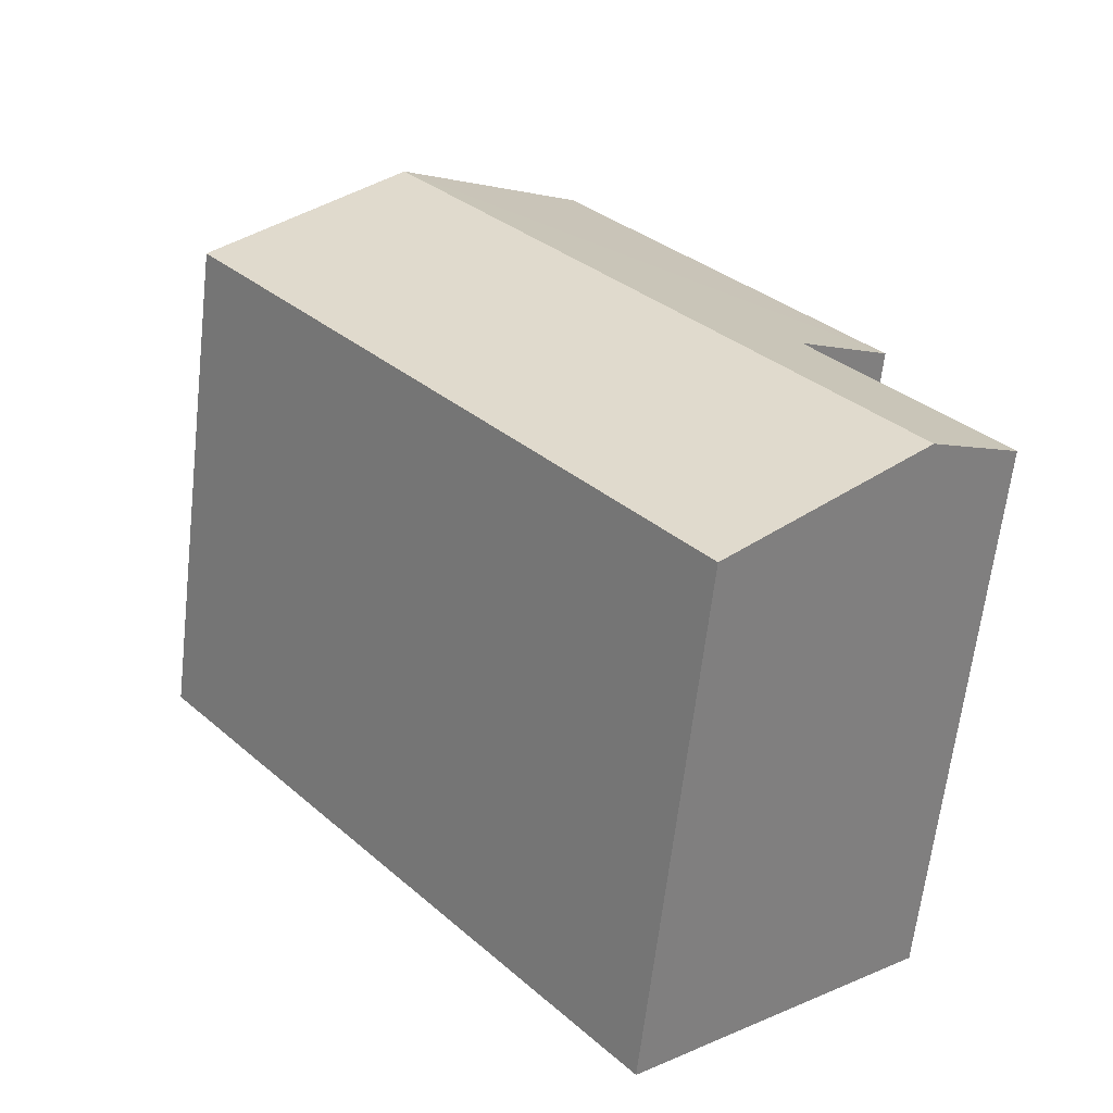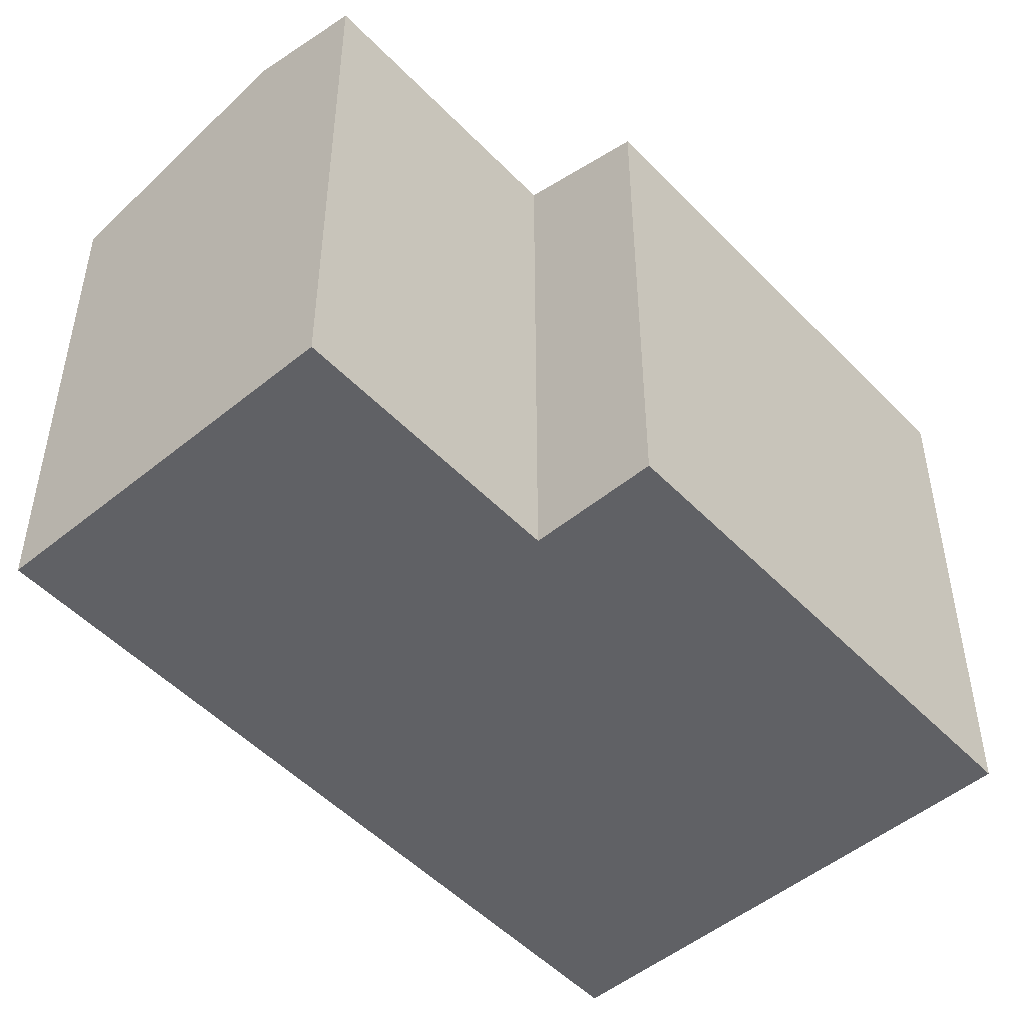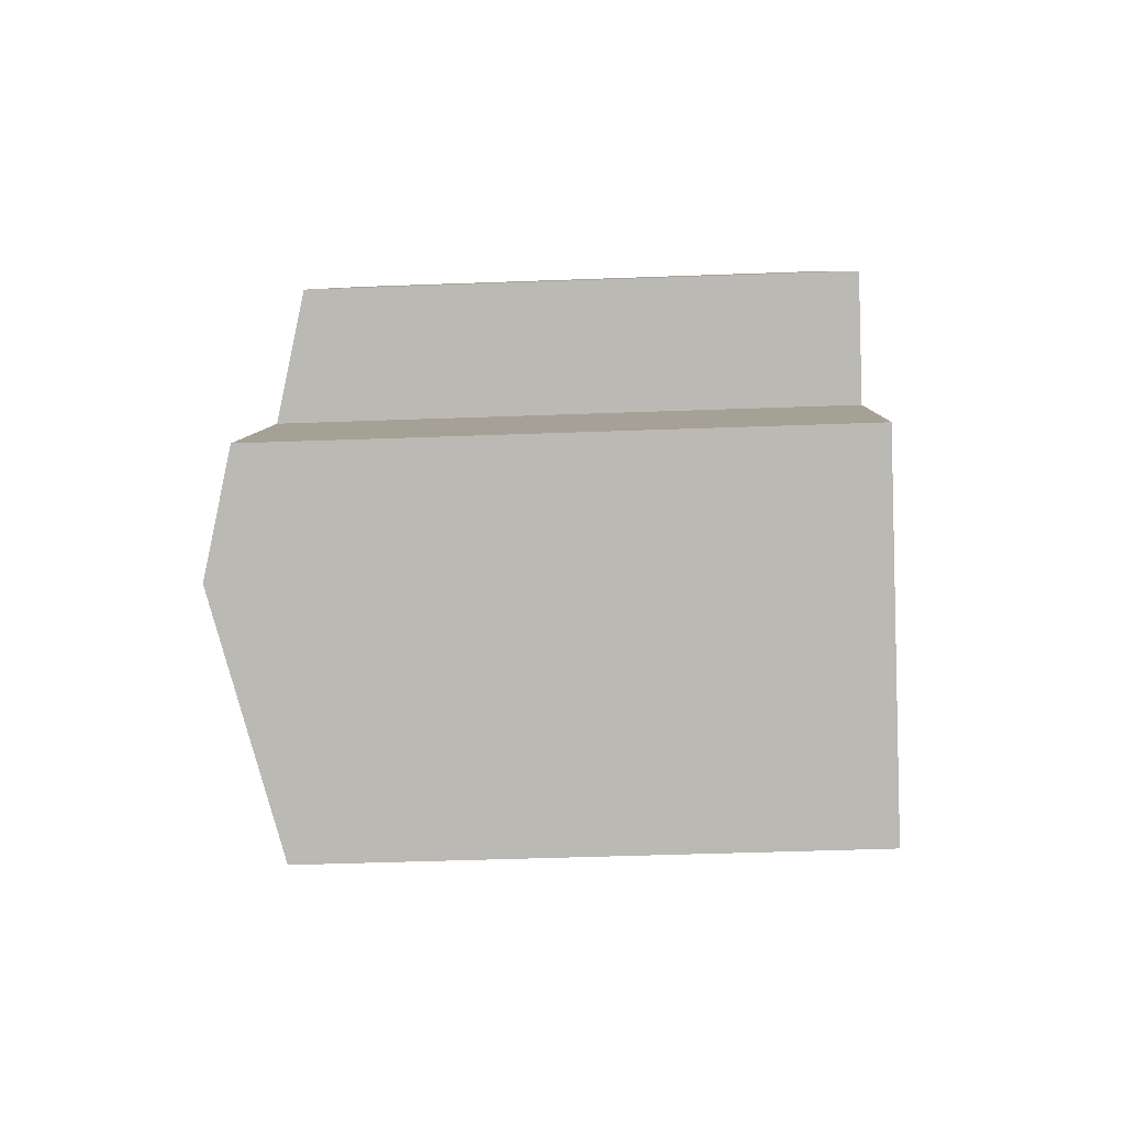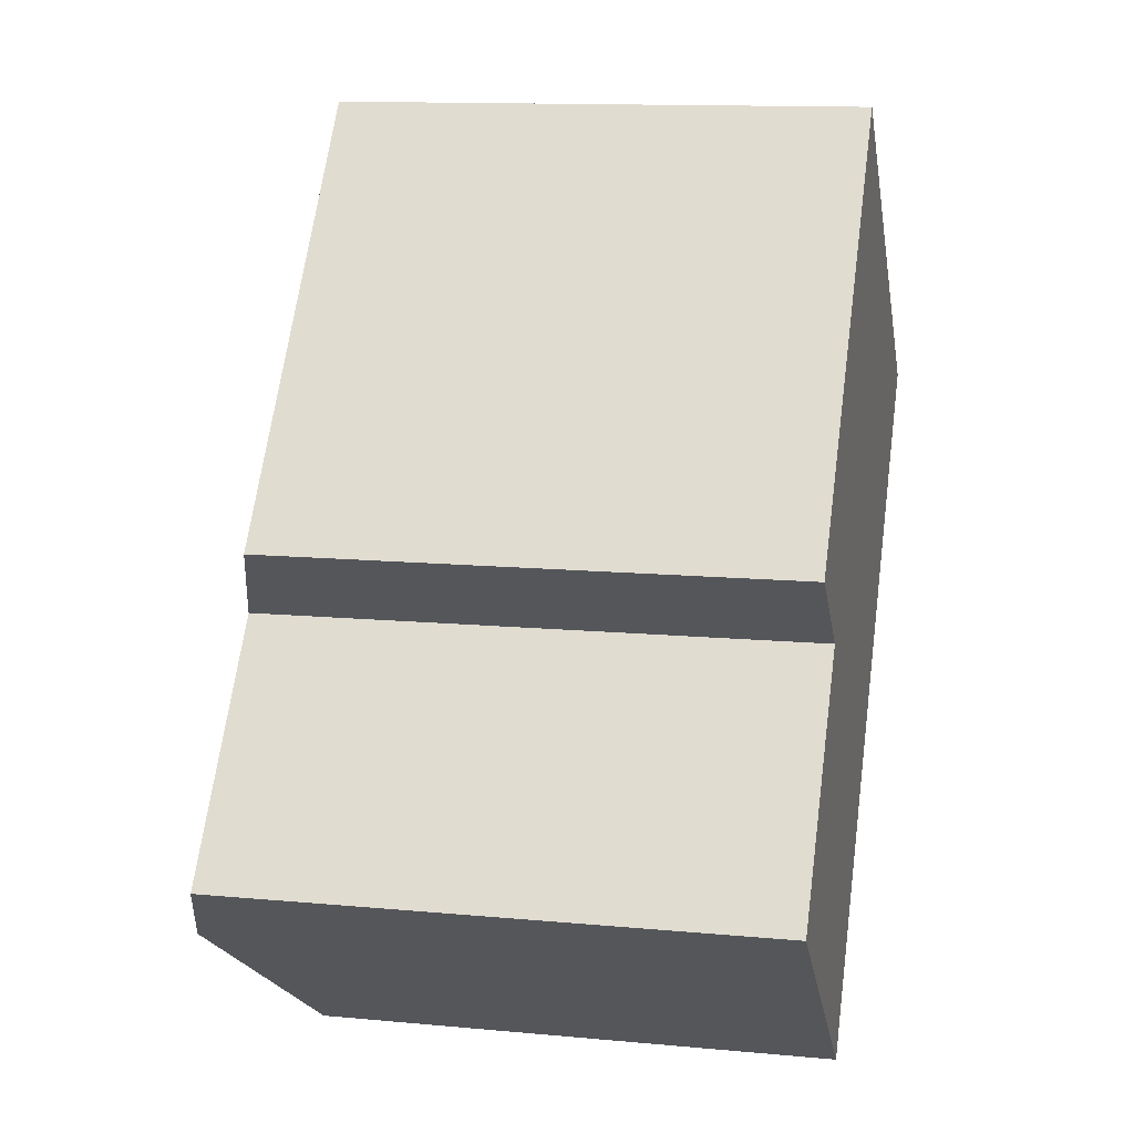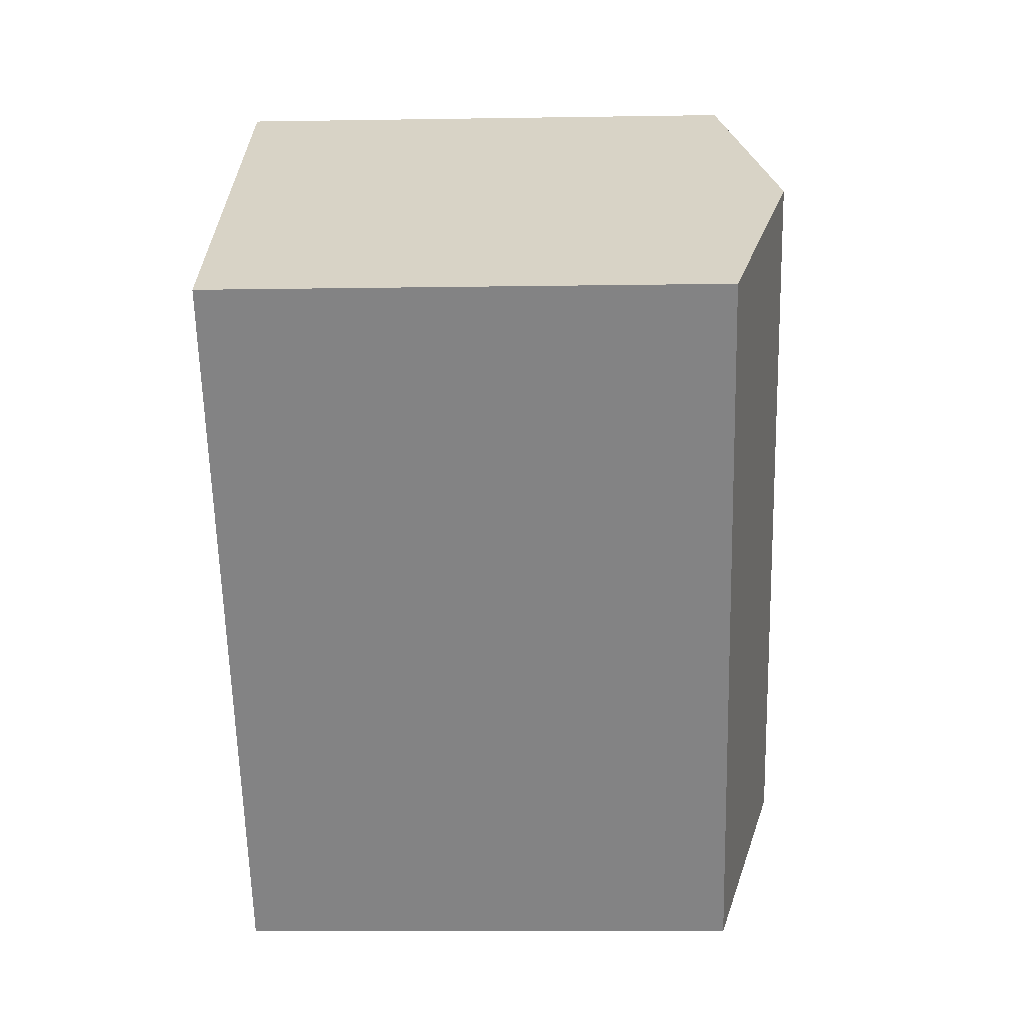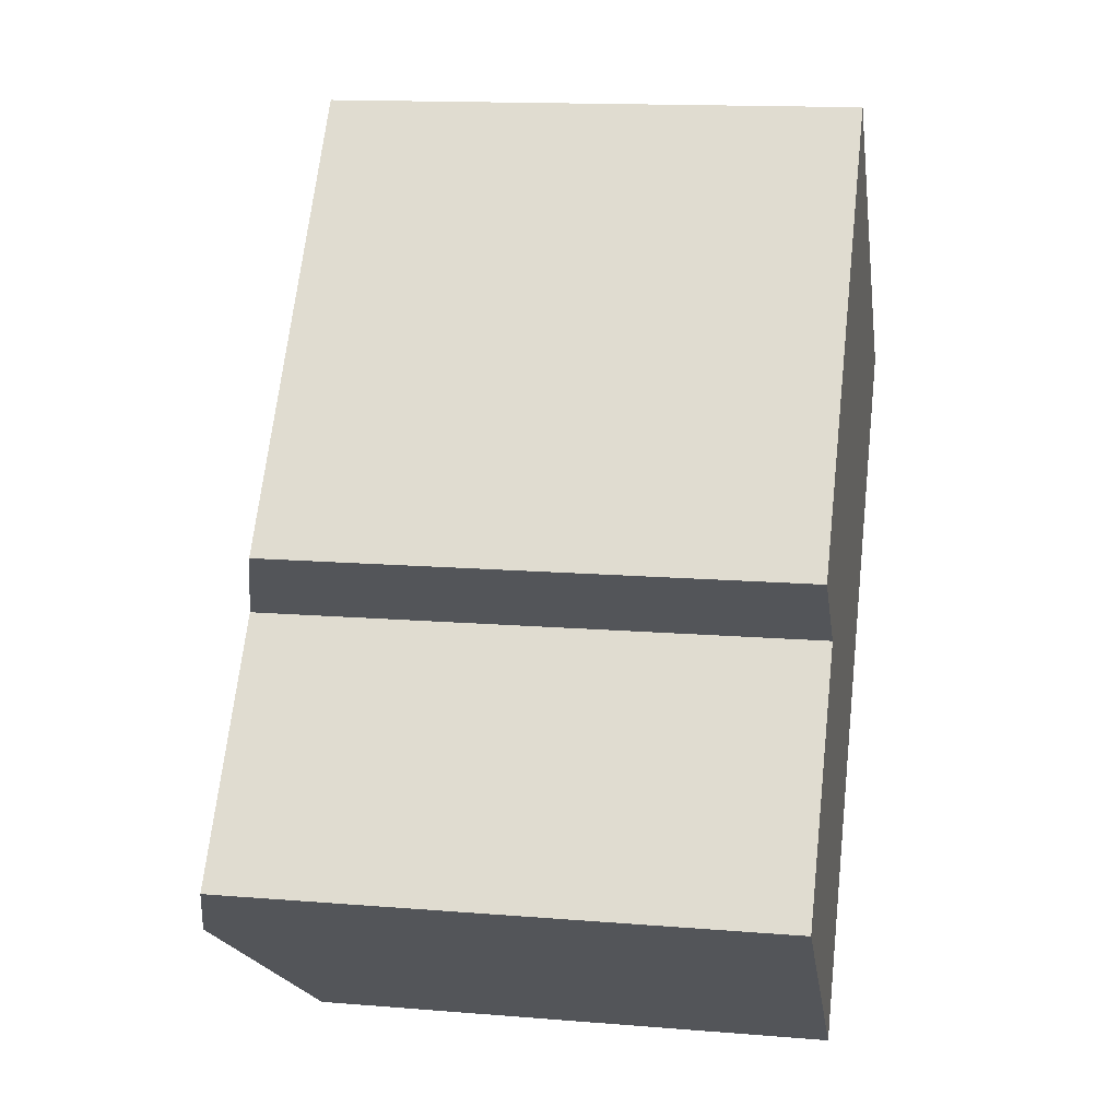
<metadata>
{"format":"obj","ext":"obj","renderer":"f3d","projection":"perspective","resolution":1024,"background":"white","views":[{"elev":-64.0,"azim":173.4,"up":"+Z"},{"elev":-50.3,"azim":-98.9,"up":"+Y"},{"elev":-44.3,"azim":-87.5,"up":"+Z"},{"elev":12.9,"azim":-77.9,"up":"+Z"},{"elev":-10.7,"azim":92.3,"up":"+Z"},{"elev":14.6,"azim":-79.9,"up":"+Z"}]}
</metadata>
<code>
v  10.25 10.22 9.239
v  1.395 9.154 5.187
v  6.924 9.149 11.96
v  3.099 9.701 3.795
v  1.602 10.22 -1.308
v  0 9.704 5.942e-16
v  4.92 9.152 -4.018
v  13.57 9.152 6.53
v  0 0 0
v  1.602 8.009e-17 -1.308
v  4.92 2.46e-16 -4.018
v  3.099 -2.324e-16 3.795
v  1.395 -3.176e-16 5.187
v  6.924 -7.321e-16 11.96
v  13.57 -3.998e-16 6.53
v  10.25 -5.657e-16 9.239
g defaultobject
f 1 2 3
f 2 1 4
f 4 1 5
f 4 5 6
f 7 1 8
f 1 7 5
f 5 9 6
f 9 5 7
f 9 7 10
f 10 7 11
f 12 2 4
f 2 12 13
f 9 4 6
f 4 9 12
f 13 3 2
f 3 13 14
f 14 1 3
f 1 14 8
f 8 14 15
f 15 14 16
f 15 7 8
f 7 15 11
f 13 16 14
f 16 13 15
f 15 13 12
f 15 12 11
f 11 12 10
f 10 12 9

</code>
